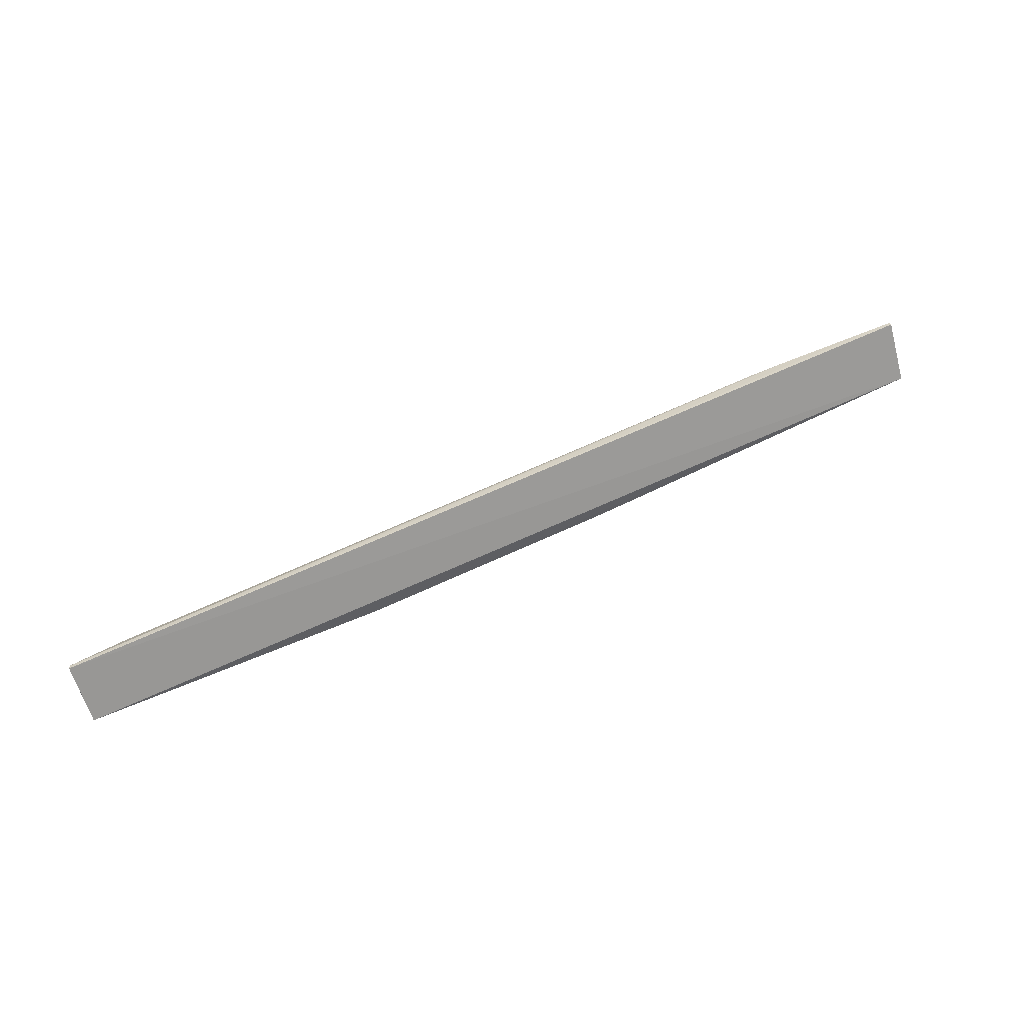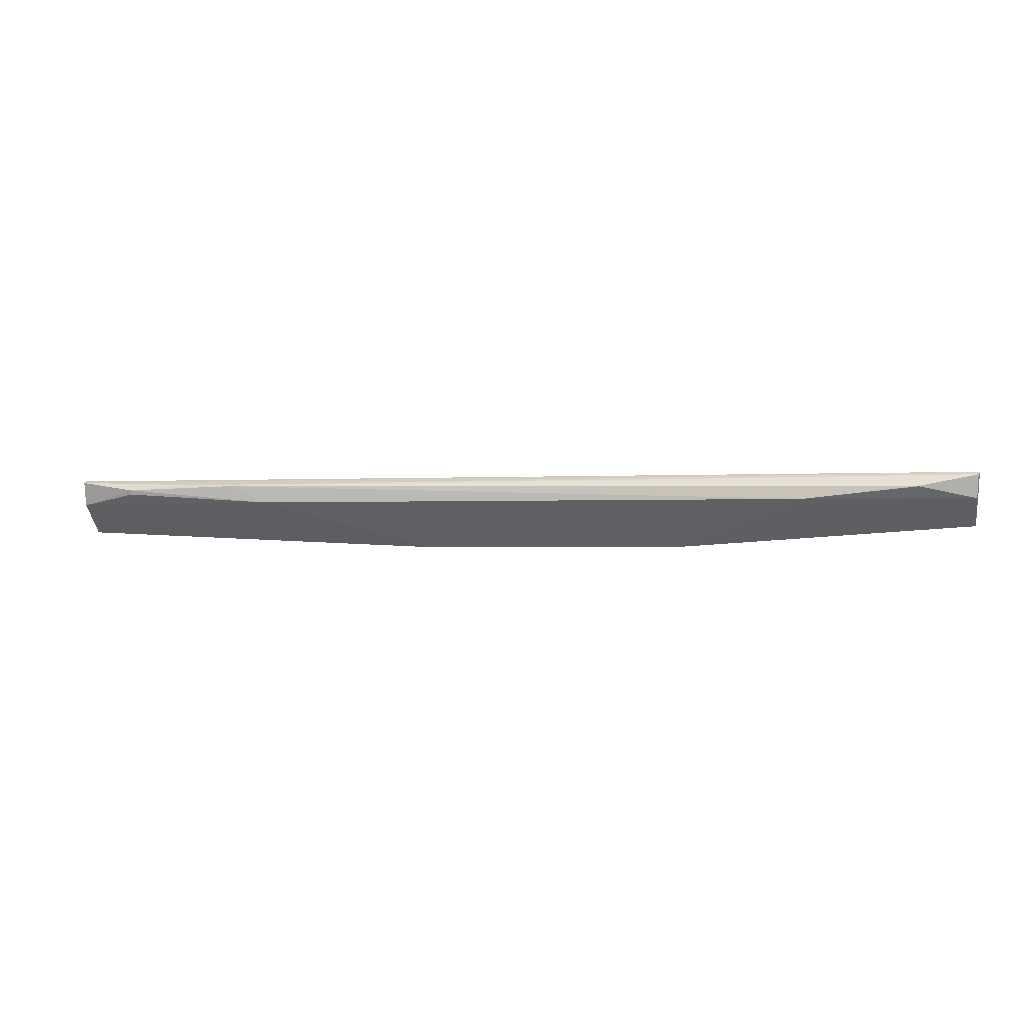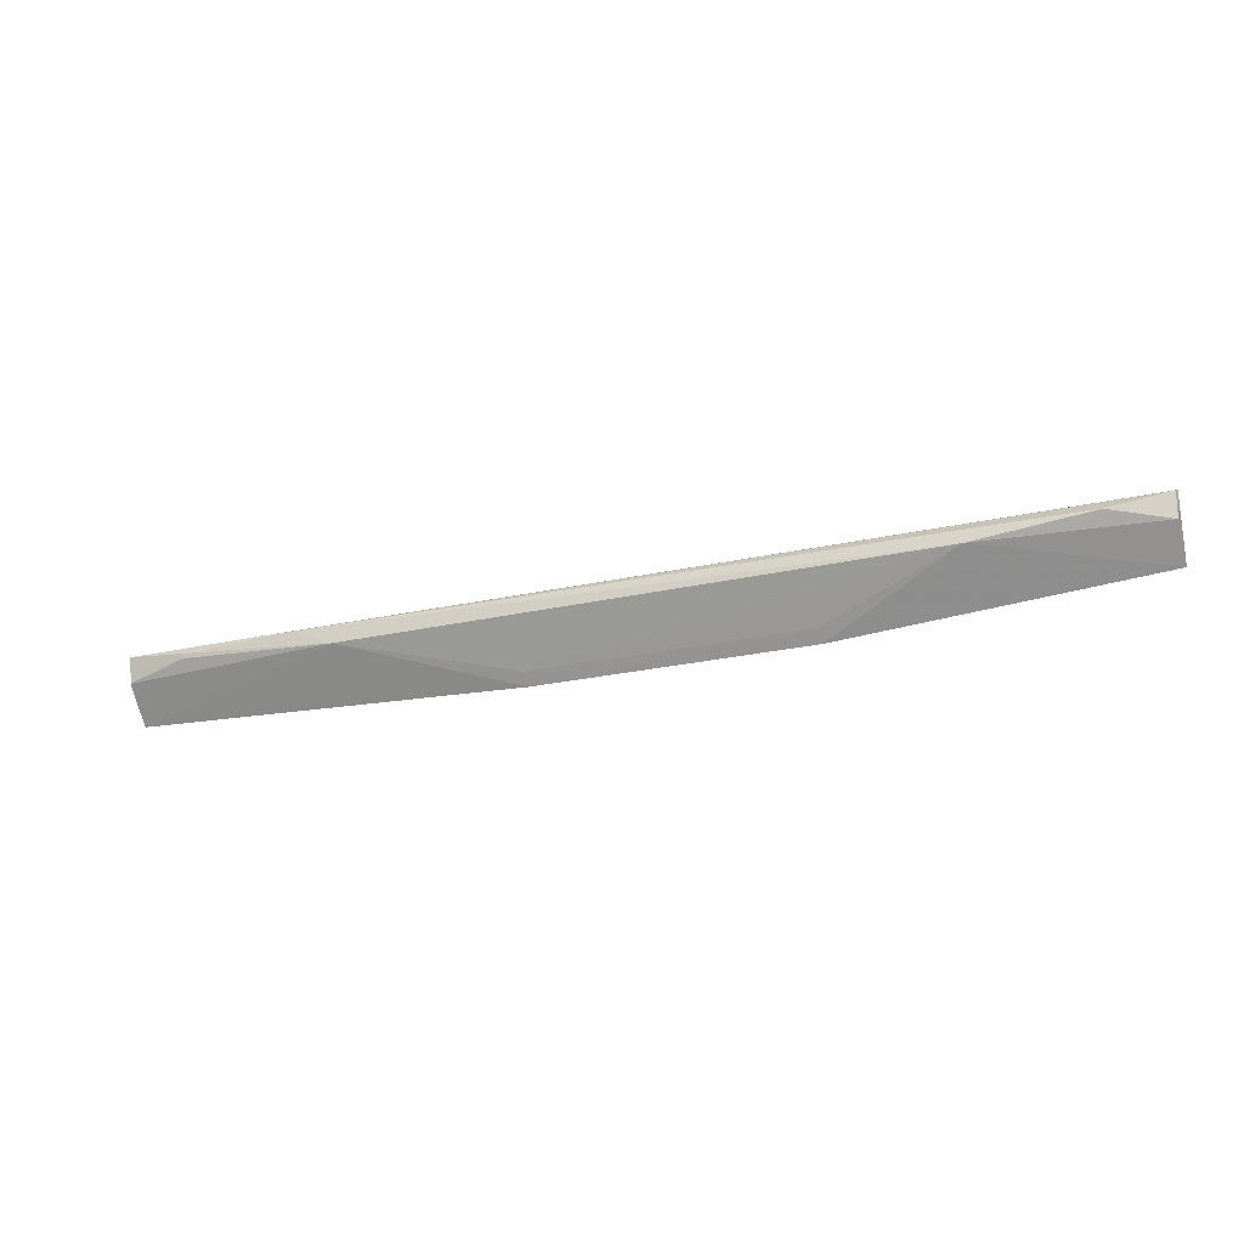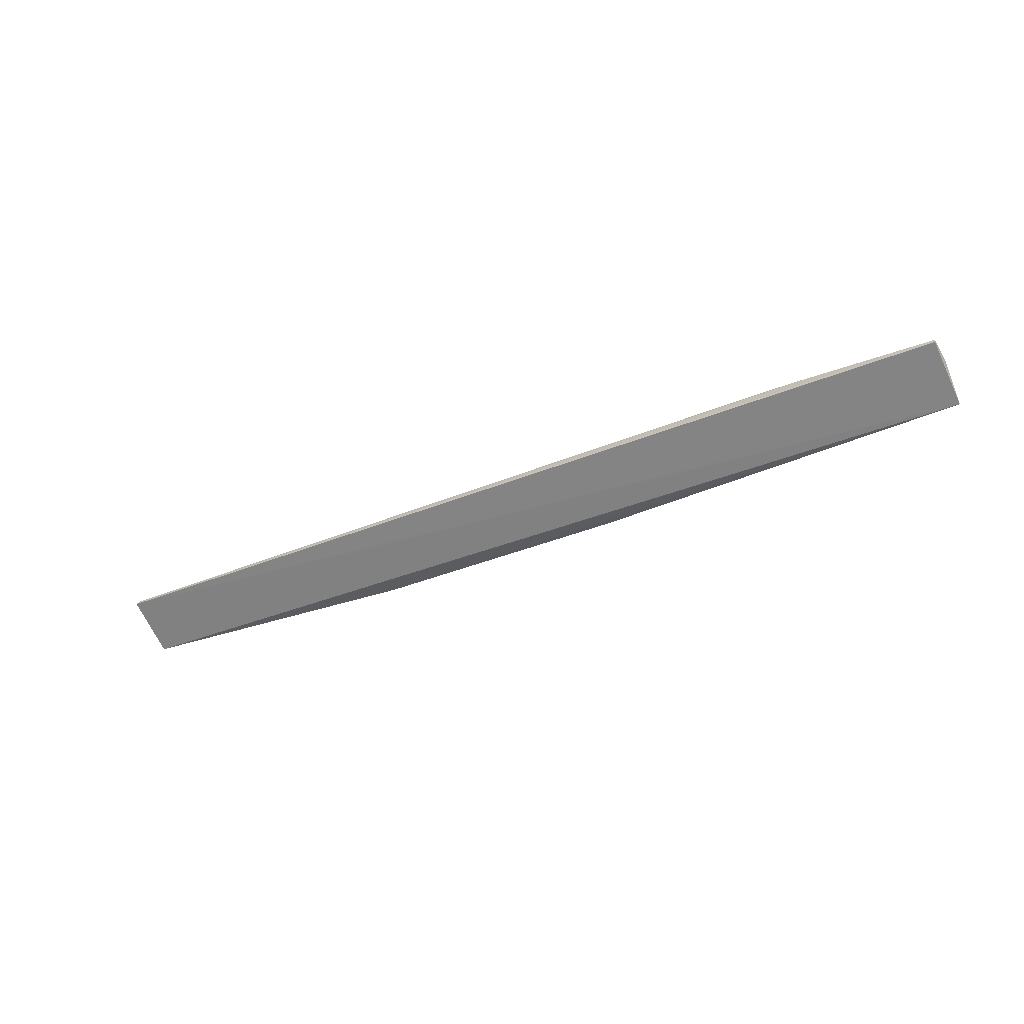
<metadata>
{"format":"obj","ext":"obj","renderer":"f3d","projection":"perspective","resolution":1024,"background":"white","views":[{"elev":56.7,"azim":153.3,"up":"+Y"},{"elev":-1.7,"azim":11.3,"up":"+Y"},{"elev":-28.2,"azim":18.2,"up":"+Y"},{"elev":-34.7,"azim":-150.8,"up":"+Z"}]}
</metadata>
<code>
v 0.0946 0.136 0.03296
v 0.09433 0.1309 0.03176
v 0.09443 0.125 0.02468
v -0.1128 0.1244 0.02468
v -0.1001 0.1341 0.03508
v 0.02826 0.1205 0.02465
v 0.09494 0.1366 0.03203
v 0.05697 0.1309 0.03524
v -0.06673 0.131 0.03516
v -0.08356 0.1351 0.03511
v 0.0948 0.1329 0.02975
v 0.08203 0.1336 0.03504
v -0.1127 0.1307 0.03209
v -0.02965 0.1206 0.02474
v -0.07531 0.1348 0.03546
v -0.1125 0.1364 0.03268
v 0.08199 0.1335 0.03501
v -0.09999 0.1331 0.03478
v 0.02816 0.1227 0.02702
v -0.1125 0.136 0.03356
v -0.1128 0.1268 0.02714
v -0.02952 0.1227 0.02705
f 6 4 3
f 7 3 4
f 7 1 2
f 8 6 3
f 8 3 2
f 10 1 7
f 11 7 2
f 11 2 3
f 11 3 7
f 12 2 1
f 13 4 9
f 14 9 4
f 14 4 6
f 15 9 8
f 15 8 12
f 15 12 1
f 15 1 10
f 15 10 5
f 15 5 9
f 16 7 4
f 17 12 8
f 17 8 2
f 17 2 12
f 18 13 9
f 18 9 5
f 18 5 13
f 19 14 6
f 19 6 8
f 20 10 7
f 20 7 16
f 20 5 10
f 20 16 13
f 20 13 5
f 21 16 4
f 21 4 13
f 21 13 16
f 22 9 14
f 22 14 19
f 22 19 8
f 22 8 9

</code>
